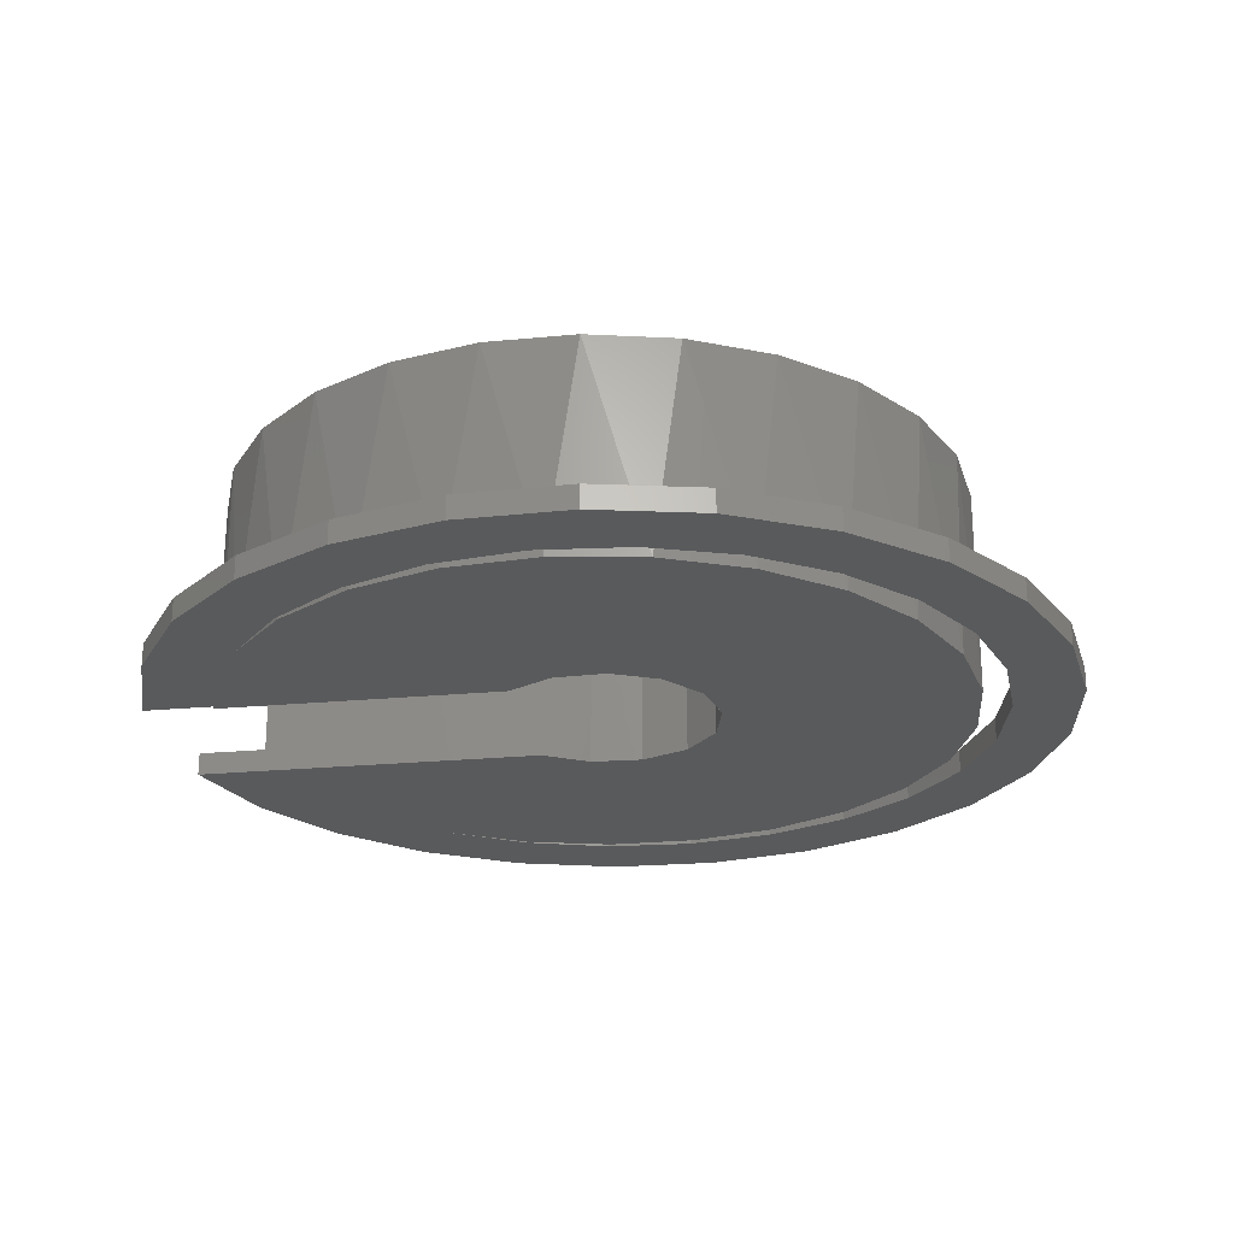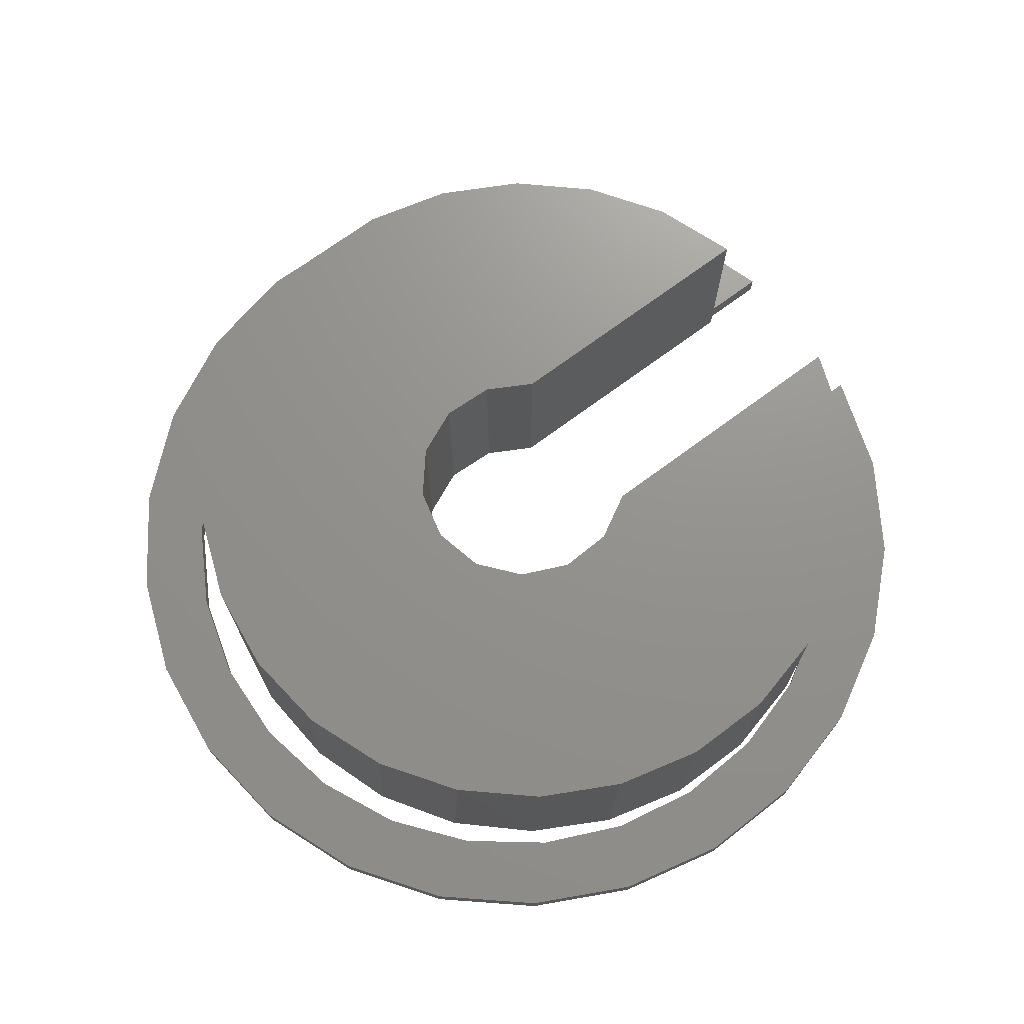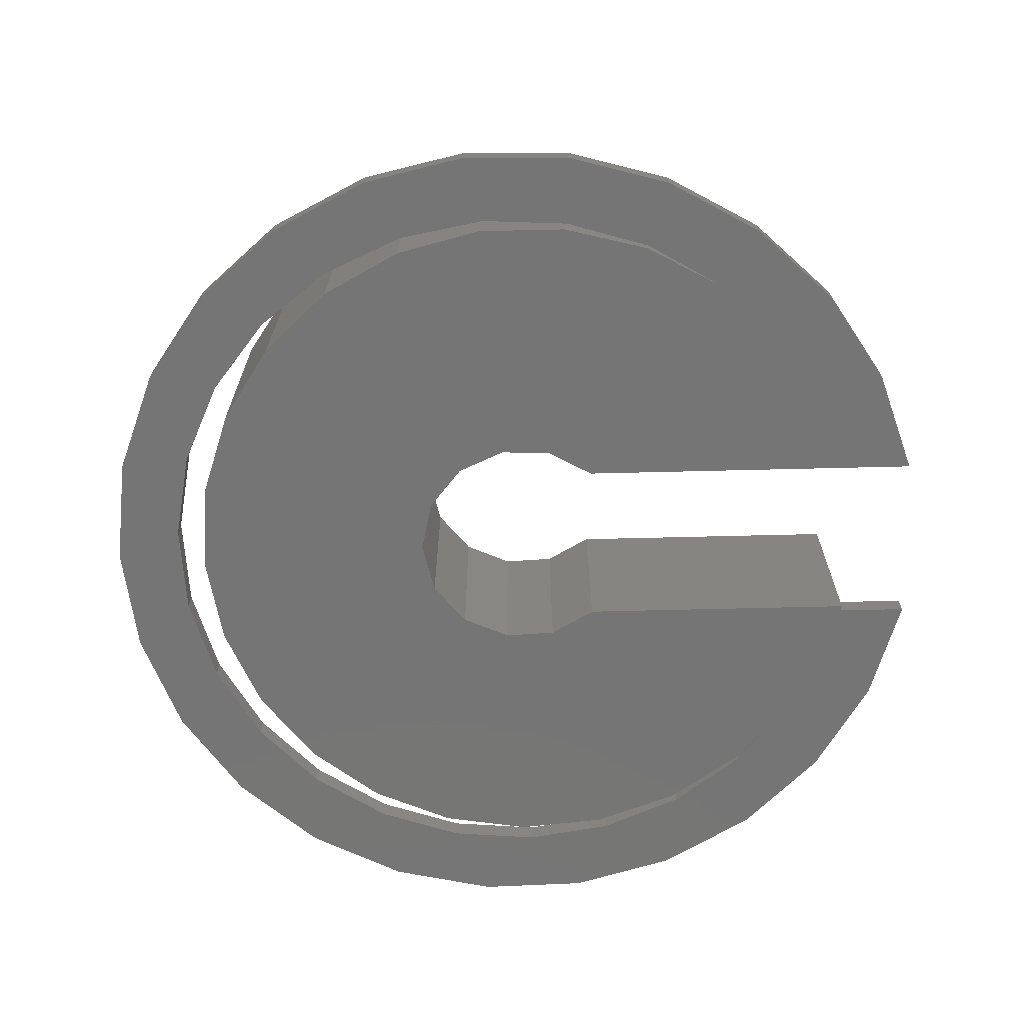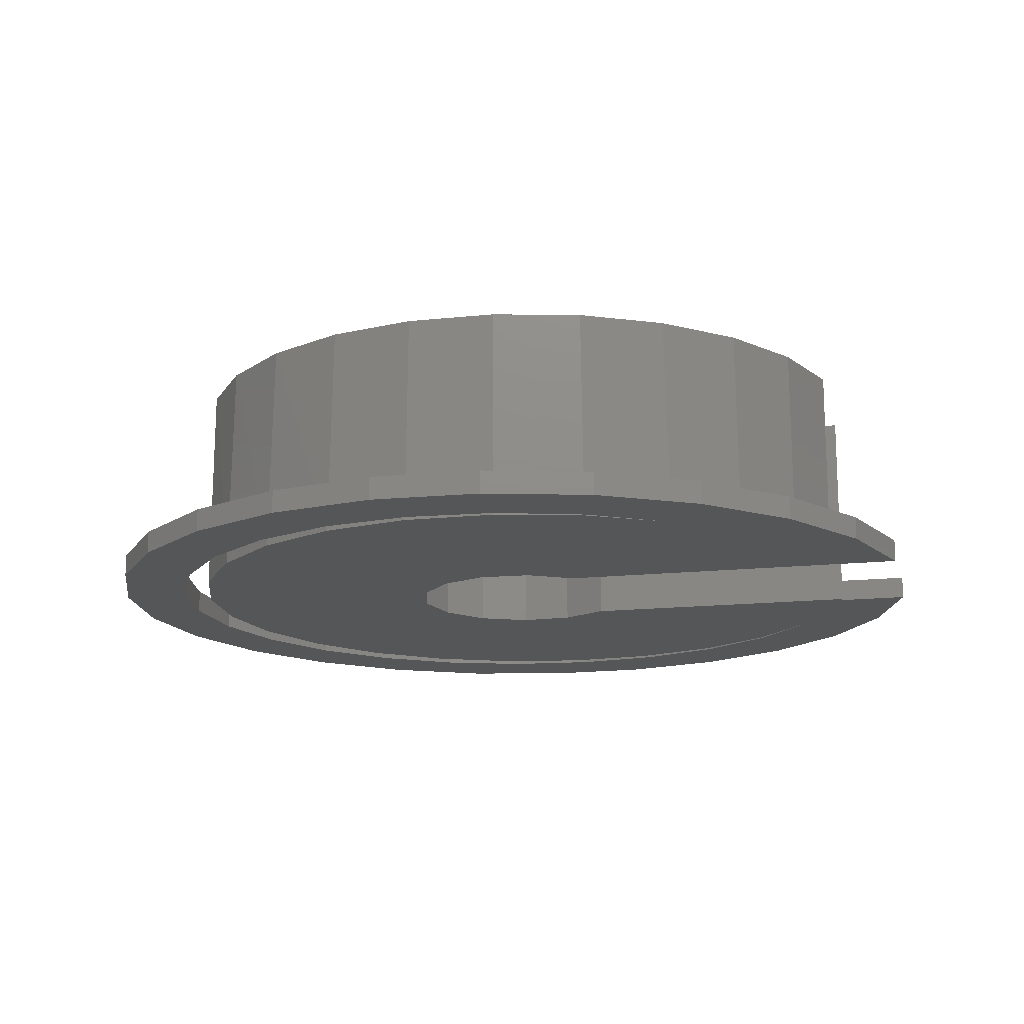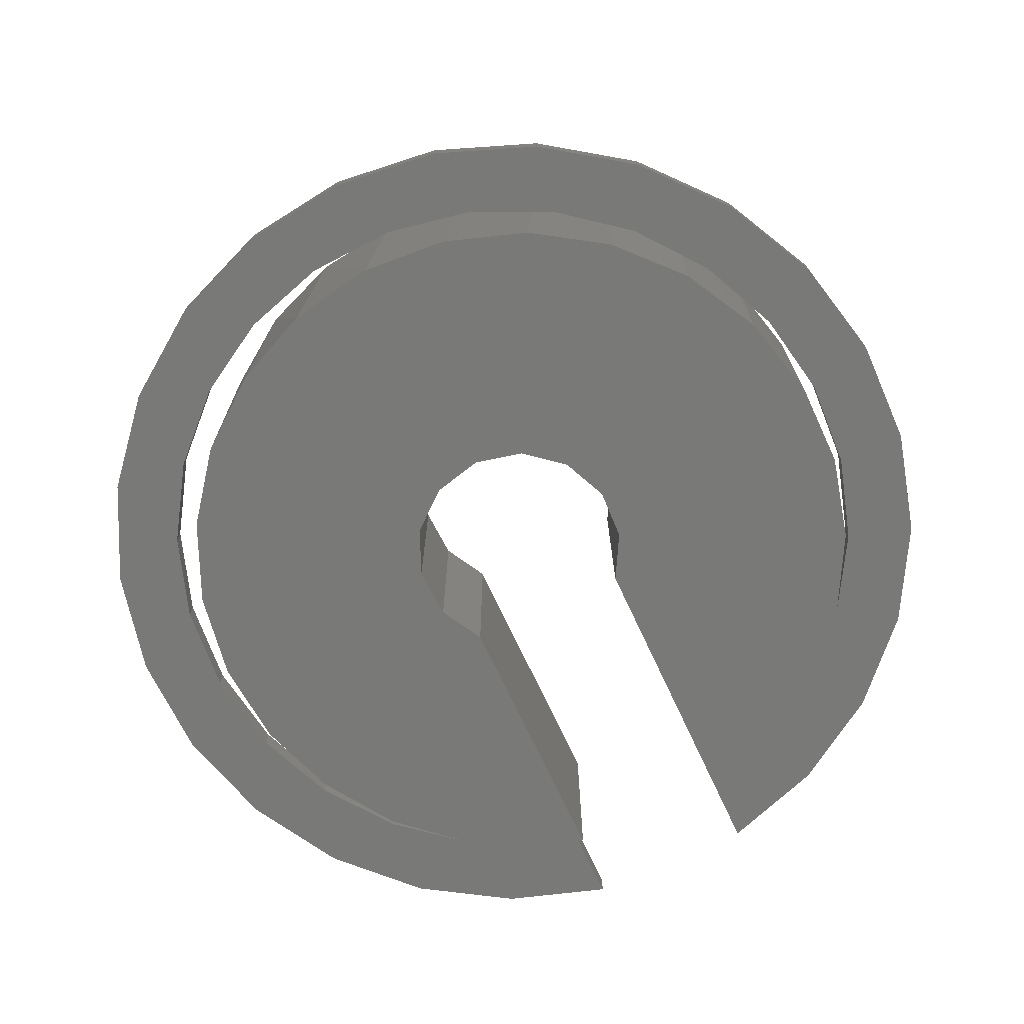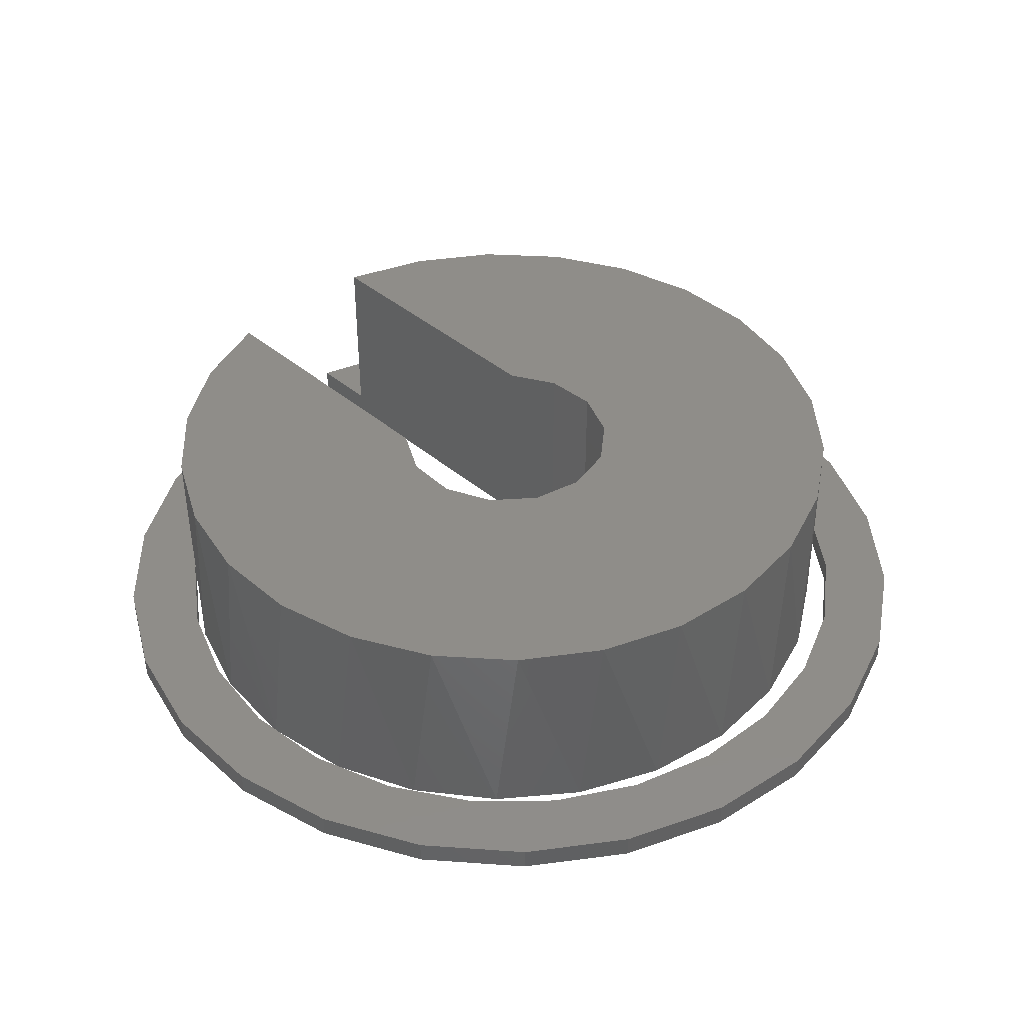
<metadata>
{"format":"stl","ext":"stl","renderer":"f3d","projection":"perspective","resolution":1024,"background":"white","views":[{"elev":-24.1,"azim":98.9,"up":"+Z"},{"elev":71.5,"azim":-126.6,"up":"+Z"},{"elev":-67.7,"azim":-88.6,"up":"+Z"},{"elev":-15.5,"azim":-77.1,"up":"+Z"},{"elev":-71.7,"azim":-155.0,"up":"+Z"},{"elev":41.0,"azim":135.7,"up":"+Z"}]}
</metadata>
<code>
# stl→obj: 179 verts, 358 faces
v -0.5097 -0.3754 0
v -0.4082 -0.4804 0
v -0.4098 -0.4841 0
v -0.2857 -0.5597 0
v -0.287 -0.5663 0
v -0.1484 -0.6094 0
v -0.1484 -0.6172 0
v -0.4827 -0.5763 0
v -0.6111 -0.4414 0
v -0.3253 -0.6759 0
v -0.5878 -0.2435 0
v -0.7029 -0.2793 0
v -0.1484 -0.7344 0
v -0.6325 -0.09675 0
v -0.7526 -0.09977 0
v -0.6411 0.05637 0
v -0.7572 0.08645 0
v -0.6132 0.2072 0
v -0.7164 0.2682 0
v 0.2201 -0.5921 0
v 0.1484 -0.7344 0
v 0.1484 -0.6149 0
v 0.3253 -0.6759 0
v 0.2885 -0.5607 0
v -0.5504 0.3471 0
v -0.6326 0.4346 0
v 0.3526 -0.5214 0
v 0.4827 -0.5763 0
v -0.4561 0.4681 0
v 0.4698 -0.4225 0
v -0.511 0.5756 0
v 0.6111 -0.4414 0
v -0.3359 0.5633 0
v 0.5603 -0.2987 0
v -0.3587 0.6829 0
v 0.7029 -0.2793 0
v -0.1965 0.6273 0
v 0.6188 -0.1569 0
v -0.1849 0.7499 0
v -0.04596 0.6564 0
v 0.7526 -0.09977 0
v 0.6421 -0.005331 0
v 1.762e-15 0.7727 0
v 0.1072 0.6491 0
v 0.7572 0.08645 0
v 0.6288 0.1475 0
v 0.1849 0.7499 0
v 0.2543 0.6056 0
v 0.7164 0.2682 0
v 0.5796 0.2927 0
v 0.3587 0.6829 0
v 0.3869 0.5285 0
v 0.6326 0.4346 0
v 0.4974 0.4222 0
v 0.511 0.5756 0
v 0.1484 -0.6094 0
v 0.1454 -0.6157 0
v 0.1423 -0.6164 0
v 0.1392 -0.6172 0
v -0.1484 -0.1334 0
v -0.5837 -0.2399 0
v -0.1914 -0.05572 0
v -0.6221 -0.09031 0
v -0.1954 0.03297 0
v -0.6225 0.06411 0
v -0.5849 0.2139 0
v -0.1594 0.1141 0
v -0.5115 0.3498 0
v 0.1392 -0.1334 0
v 0.2197 -0.588 0
v 0.2881 -0.5585 0
v 0.4671 -0.4178 0
v -0.407 0.4634 0
v -0.09103 0.1708 0
v 0.5526 -0.2892 0
v 0.1822 -0.05572 0
v -0.2777 0.5479 0
v 0.6037 -0.1435 0
v -0.1316 0.5979 0
v -0.004605 0.1911 0
v 0.6175 0.01034 0
v 0.1861 0.03297 0
v 0.02236 0.6104 0
v 0.593 0.1628 0
v 0.1746 0.5846 0
v 0.08182 0.1708 0
v 0.5317 0.3045 0
v 0.1502 0.1141 0
v 0.3159 0.5221 0
v 0.4374 0.4268 0
v -0.1484 -0.6094 0.03906
v -0.1484 -0.6172 0.03906
v -0.1484 -0.7344 0.03906
v -0.3253 -0.6759 0.03906
v -0.4827 -0.5763 0.03906
v -0.6111 -0.4414 0.03906
v -0.7029 -0.2793 0.03906
v -0.7526 -0.09977 0.03906
v -0.7572 0.08645 0.03906
v -0.7164 0.2682 0.03906
v -0.6326 0.4346 0.03906
v -0.511 0.5756 0.03906
v -0.3587 0.6829 0.03906
v -0.1849 0.7499 0.03906
v 1.762e-15 0.7727 0.03906
v 0.1849 0.7499 0.03906
v 0.3587 0.6829 0.03906
v 0.511 0.5756 0.03906
v 0.6326 0.4346 0.03906
v 0.7164 0.2682 0.03906
v 0.7572 0.08645 0.03906
v 0.7526 -0.09977 0.03906
v 0.7029 -0.2793 0.03906
v 0.6111 -0.4414 0.03906
v 0.4827 -0.5763 0.03906
v 0.3253 -0.6759 0.03906
v 0.1484 -0.7344 0.03906
v 0.1484 -0.6149 0.03906
v 0.3526 -0.5214 0.03906
v 0.4698 -0.4225 0.03906
v 0.5603 -0.2987 0.03906
v 0.6188 -0.1569 0.03906
v 0.6421 -0.005331 0.03906
v 0.6288 0.1475 0.03906
v 0.5796 0.2927 0.03906
v 0.4974 0.4222 0.03906
v 0.3869 0.5285 0.03906
v 0.2543 0.6056 0.03906
v 0.1072 0.6491 0.03906
v -0.04596 0.6564 0.03906
v -0.1965 0.6273 0.03906
v -0.3359 0.5633 0.03906
v -0.4561 0.4681 0.03906
v -0.5504 0.3471 0.03906
v -0.6132 0.2072 0.03906
v -0.6411 0.05637 0.03906
v -0.6325 -0.09675 0.03906
v -0.5878 -0.2435 0.03906
v -0.5097 -0.3754 0.03906
v -0.287 -0.5663 0.03906
v -0.1484 -0.6172 0.3594
v -0.2896 -0.565 0.3594
v -0.4098 -0.4841 0.03906
v -0.4141 -0.4804 0.3594
v -0.5146 -0.3684 0.3594
v -0.5854 -0.2356 0.3594
v -0.6222 -0.08963 0.3594
v -0.6229 0.06087 0.3594
v -0.5874 0.2071 0.3594
v -0.5179 0.3406 0.3594
v -0.4184 0.4535 0.3594
v -0.2947 0.5392 0.3594
v -0.154 0.5928 0.3594
v -0.004605 0.611 0.3594
v 0.1448 0.5928 0.3594
v 0.2855 0.5392 0.3594
v 0.4092 0.4535 0.3594
v 0.5087 0.3406 0.3594
v 0.5782 0.2071 0.3594
v 0.6137 0.06087 0.3594
v 0.613 -0.08963 0.3594
v 0.5762 -0.2356 0.3594
v 0.5054 -0.3684 0.3594
v 0.4049 -0.4804 0.3594
v 0.2804 -0.565 0.3594
v 0.2885 -0.5607 0.03906
v 0.2201 -0.5921 0.03906
v 0.1392 -0.6172 0.3594
v 0.1392 -0.1334 0.3594
v 0.1822 -0.05572 0.3594
v 0.1861 0.03297 0.3594
v 0.1502 0.1141 0.3594
v 0.08182 0.1708 0.3594
v -0.004605 0.1911 0.3594
v -0.09103 0.1708 0.3594
v -0.1594 0.1141 0.3594
v -0.1954 0.03297 0.3594
v -0.1914 -0.05572 0.3594
v -0.1484 -0.1334 0.3594
f 1 2 3
f 4 5 3
f 4 3 2
f 6 7 5
f 6 5 4
f 1 8 9
f 1 3 8
f 5 10 8
f 5 8 3
f 11 9 12
f 11 1 9
f 7 13 10
f 7 10 5
f 14 12 15
f 14 11 12
f 16 15 17
f 16 14 15
f 18 17 19
f 18 16 17
f 20 21 22
f 23 21 20
f 24 23 20
f 25 18 19
f 26 25 19
f 27 23 24
f 28 23 27
f 29 25 26
f 30 28 27
f 31 29 26
f 32 28 30
f 33 29 31
f 34 32 30
f 35 33 31
f 36 32 34
f 37 33 35
f 38 36 34
f 39 37 35
f 40 37 39
f 41 36 38
f 41 38 42
f 43 40 39
f 43 44 40
f 45 41 42
f 45 42 46
f 47 48 44
f 47 44 43
f 49 45 46
f 49 46 50
f 51 48 47
f 51 52 48
f 53 50 54
f 53 49 50
f 55 54 52
f 55 52 51
f 55 53 54
f 56 22 57
f 56 57 58
f 56 58 59
f 60 1 61
f 60 2 1
f 60 4 2
f 60 6 4
f 62 61 63
f 62 60 61
f 64 63 65
f 64 65 66
f 64 62 63
f 67 66 68
f 67 64 66
f 69 70 56
f 69 71 70
f 69 27 71
f 72 27 69
f 73 67 68
f 74 67 73
f 75 69 76
f 75 72 69
f 77 74 73
f 78 75 76
f 79 74 77
f 79 80 74
f 81 78 76
f 81 76 82
f 83 80 79
f 84 81 82
f 85 80 83
f 85 86 80
f 87 84 82
f 87 82 88
f 89 86 85
f 90 86 89
f 90 87 88
f 90 88 86
f 69 56 59
f 7 6 91
f 7 91 92
f 10 13 93
f 10 93 94
f 8 94 95
f 8 10 94
f 9 95 96
f 9 8 95
f 12 96 97
f 12 9 96
f 15 97 98
f 15 12 97
f 17 98 99
f 17 15 98
f 19 99 100
f 19 17 99
f 26 100 101
f 26 19 100
f 31 101 102
f 31 26 101
f 35 102 103
f 35 31 102
f 39 103 104
f 39 35 103
f 43 39 104
f 43 104 105
f 47 43 105
f 47 105 106
f 51 47 106
f 51 106 107
f 55 107 108
f 55 51 107
f 53 108 109
f 53 55 108
f 49 109 110
f 49 53 109
f 45 110 111
f 45 49 110
f 41 45 111
f 41 111 112
f 36 112 113
f 36 41 112
f 32 113 114
f 32 36 113
f 28 114 115
f 28 32 114
f 23 115 116
f 23 28 115
f 21 116 117
f 21 23 116
f 22 21 117
f 22 117 118
f 20 22 56
f 70 20 56
f 24 20 70
f 71 24 70
f 27 24 71
f 27 119 120
f 30 120 121
f 30 27 120
f 34 121 122
f 34 30 121
f 38 122 123
f 38 34 122
f 42 123 124
f 42 38 123
f 46 124 125
f 46 42 124
f 50 125 126
f 50 46 125
f 54 126 127
f 54 50 126
f 52 127 128
f 52 54 127
f 48 128 129
f 48 52 128
f 44 129 130
f 44 48 129
f 40 130 131
f 40 44 130
f 37 131 132
f 37 40 131
f 33 132 133
f 33 37 132
f 29 33 133
f 29 133 134
f 25 29 134
f 25 134 135
f 18 25 135
f 18 135 136
f 16 18 136
f 16 136 137
f 14 16 137
f 14 137 138
f 11 14 138
f 11 138 139
f 1 11 139
f 13 7 92
f 13 92 93
f 140 92 141
f 140 141 142
f 143 142 144
f 143 140 142
f 139 144 145
f 139 145 146
f 139 143 144
f 61 1 139
f 61 139 146
f 63 146 147
f 63 147 148
f 63 61 146
f 65 148 149
f 65 63 148
f 66 149 150
f 66 65 149
f 68 150 151
f 68 66 150
f 73 151 152
f 73 68 151
f 77 73 152
f 77 152 153
f 79 77 153
f 79 153 154
f 83 79 154
f 83 154 155
f 85 155 156
f 85 83 155
f 89 156 157
f 89 85 156
f 90 157 158
f 90 89 157
f 87 158 159
f 87 90 158
f 84 159 160
f 84 87 159
f 81 160 161
f 81 84 160
f 78 161 162
f 78 81 161
f 75 162 163
f 75 78 162
f 72 163 164
f 72 75 163
f 119 164 165
f 119 72 164
f 27 72 119
f 166 119 165
f 167 165 168
f 167 166 165
f 118 167 168
f 57 22 118
f 58 57 118
f 59 118 168
f 59 58 118
f 69 59 168
f 69 168 169
f 76 69 169
f 76 169 170
f 82 170 171
f 82 76 170
f 88 171 172
f 88 82 171
f 86 172 173
f 86 88 172
f 80 173 174
f 80 86 173
f 74 174 175
f 74 80 174
f 67 175 176
f 67 74 175
f 64 176 177
f 64 67 176
f 62 177 178
f 62 178 179
f 62 64 177
f 60 62 179
f 91 60 179
f 91 179 141
f 92 91 141
f 6 60 91
f 139 96 95
f 139 95 143
f 140 95 94
f 140 143 95
f 138 97 96
f 138 96 139
f 92 94 93
f 92 140 94
f 137 98 97
f 137 97 138
f 136 99 98
f 136 98 137
f 135 100 99
f 135 99 136
f 167 118 117
f 116 167 117
f 166 167 116
f 134 100 135
f 101 100 134
f 119 166 116
f 115 119 116
f 133 101 134
f 120 119 115
f 102 101 133
f 114 120 115
f 132 102 133
f 121 120 114
f 103 102 132
f 113 121 114
f 131 103 132
f 122 121 113
f 104 103 131
f 130 104 131
f 112 122 113
f 112 123 122
f 105 104 130
f 105 130 129
f 111 124 123
f 111 123 112
f 106 129 128
f 106 105 129
f 110 124 111
f 110 125 124
f 107 106 128
f 107 128 127
f 109 125 110
f 109 126 125
f 108 127 126
f 108 126 109
f 108 107 127
f 179 142 141
f 179 144 142
f 179 145 144
f 179 146 145
f 178 147 146
f 178 146 179
f 177 148 147
f 177 149 148
f 177 147 178
f 176 150 149
f 176 149 177
f 169 165 164
f 169 168 165
f 151 150 176
f 175 151 176
f 163 169 164
f 152 151 175
f 162 170 169
f 162 169 163
f 153 175 174
f 153 152 175
f 161 171 170
f 161 170 162
f 154 153 174
f 160 171 161
f 155 174 173
f 155 154 174
f 159 172 171
f 159 171 160
f 156 155 173
f 158 172 159
f 157 173 172
f 157 172 158
f 157 156 173

</code>
